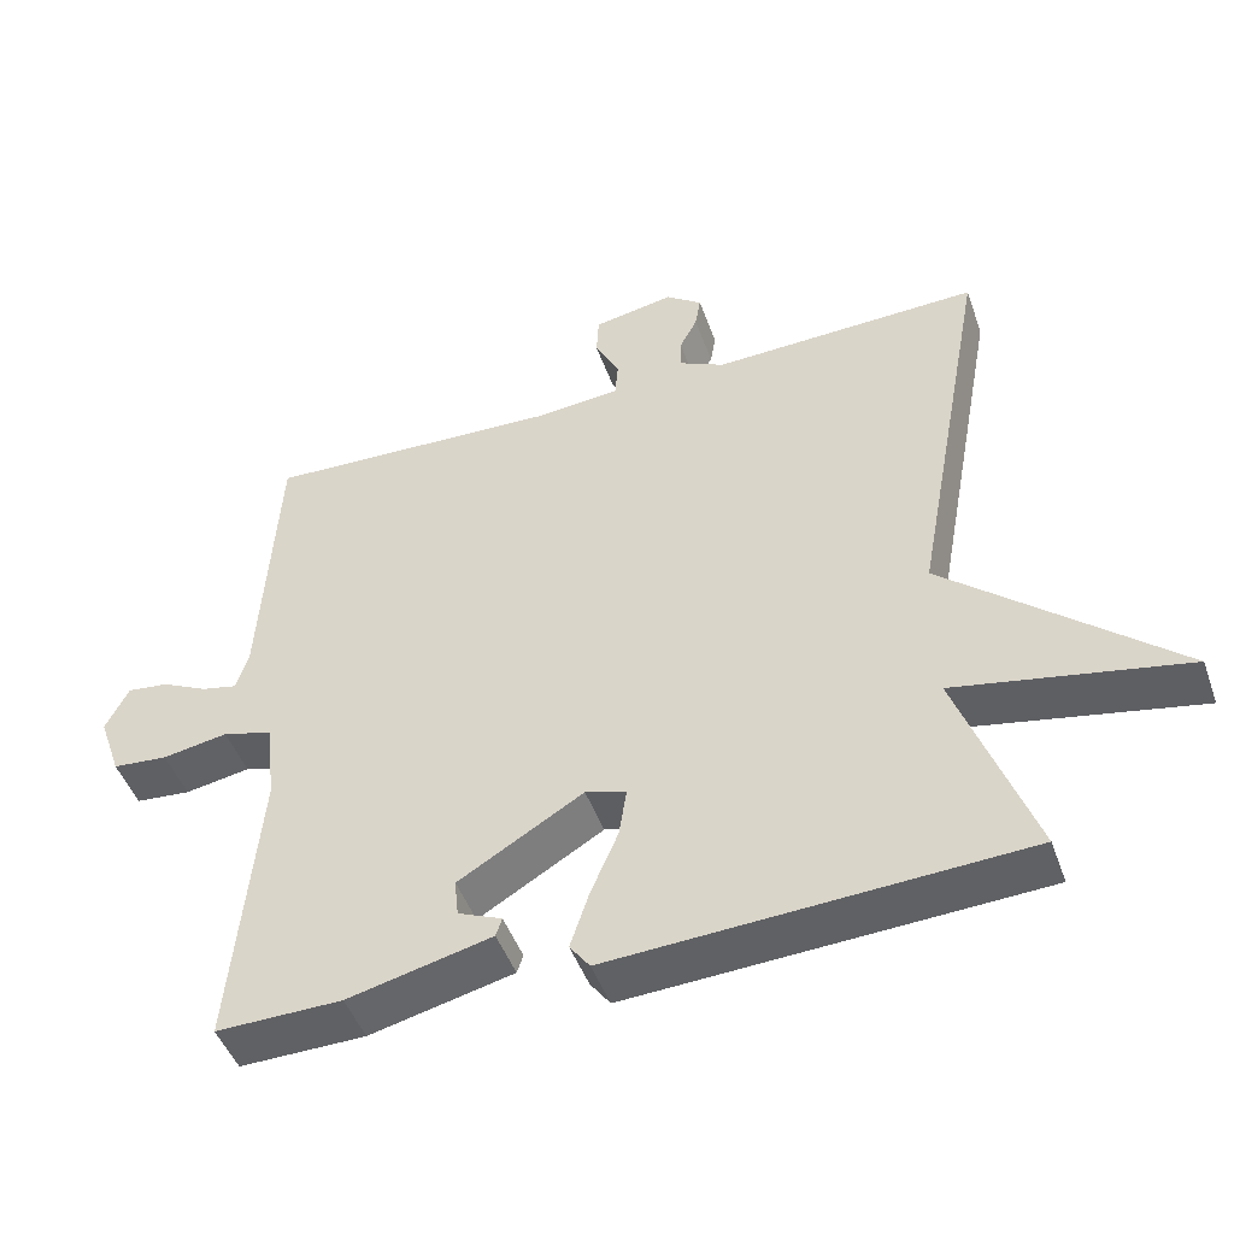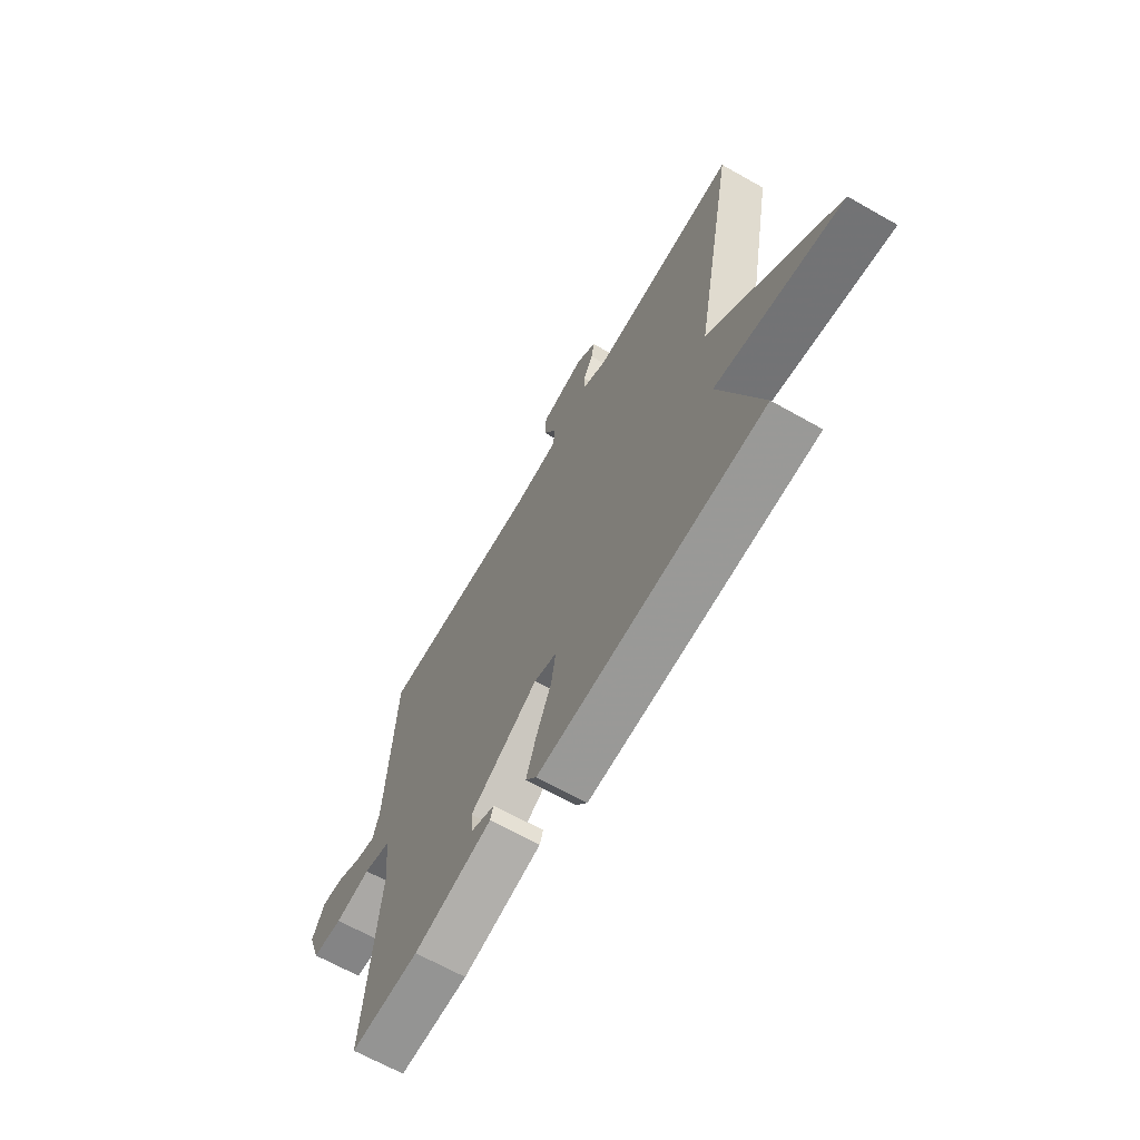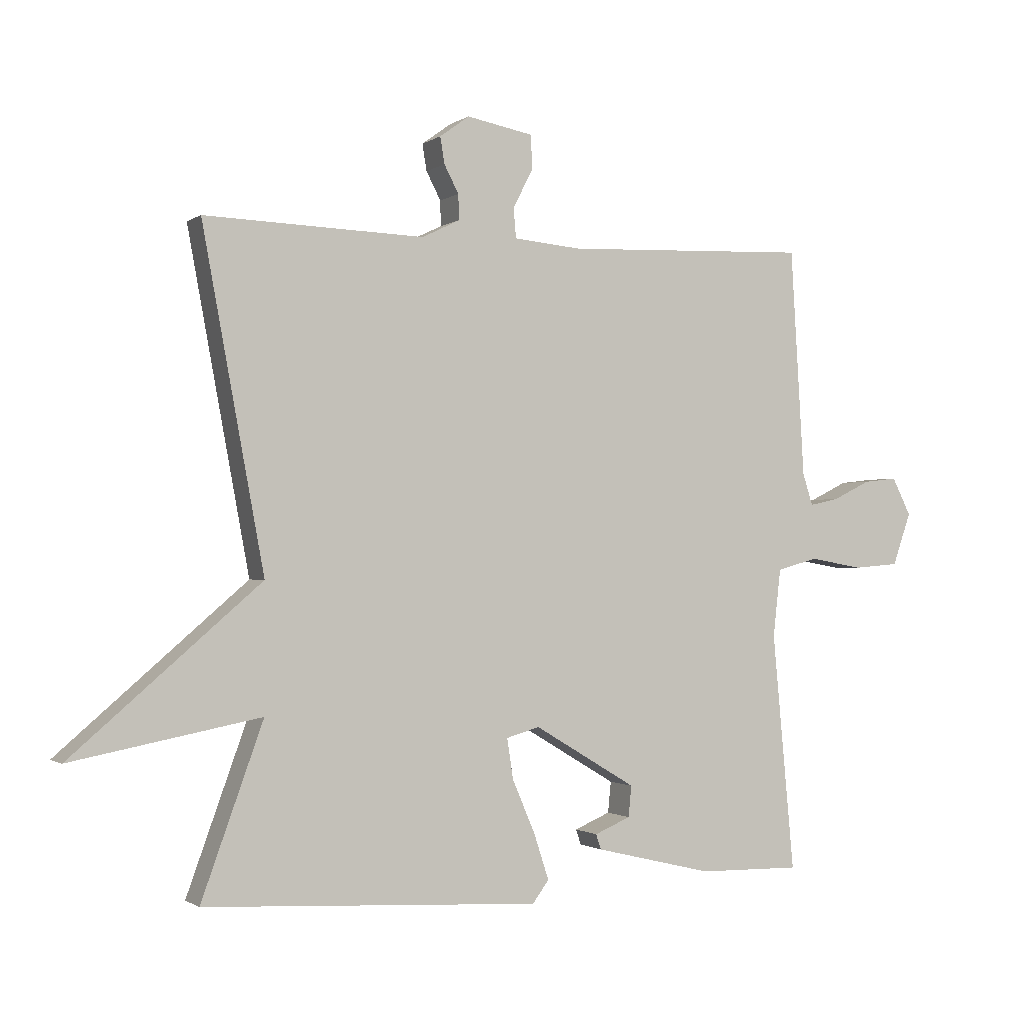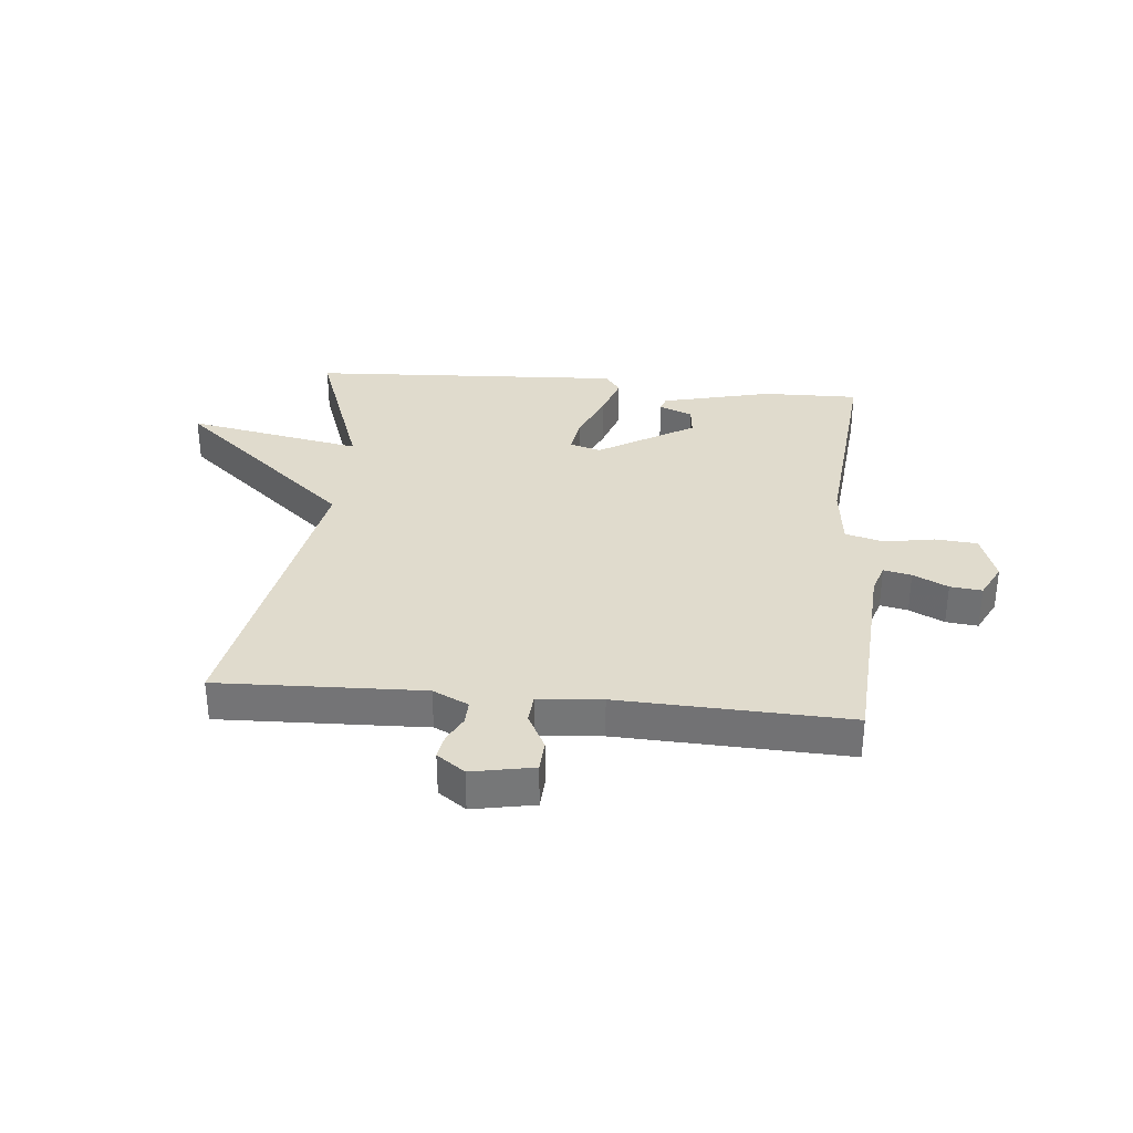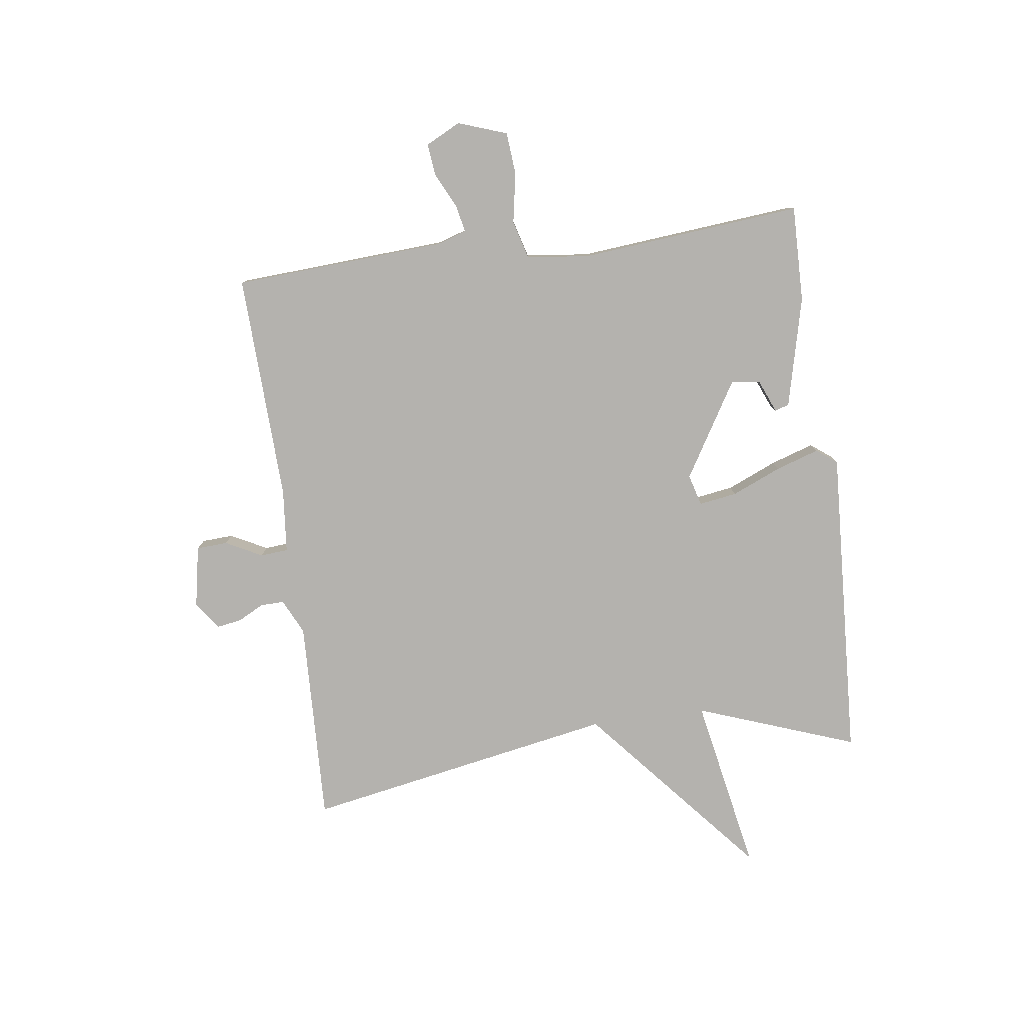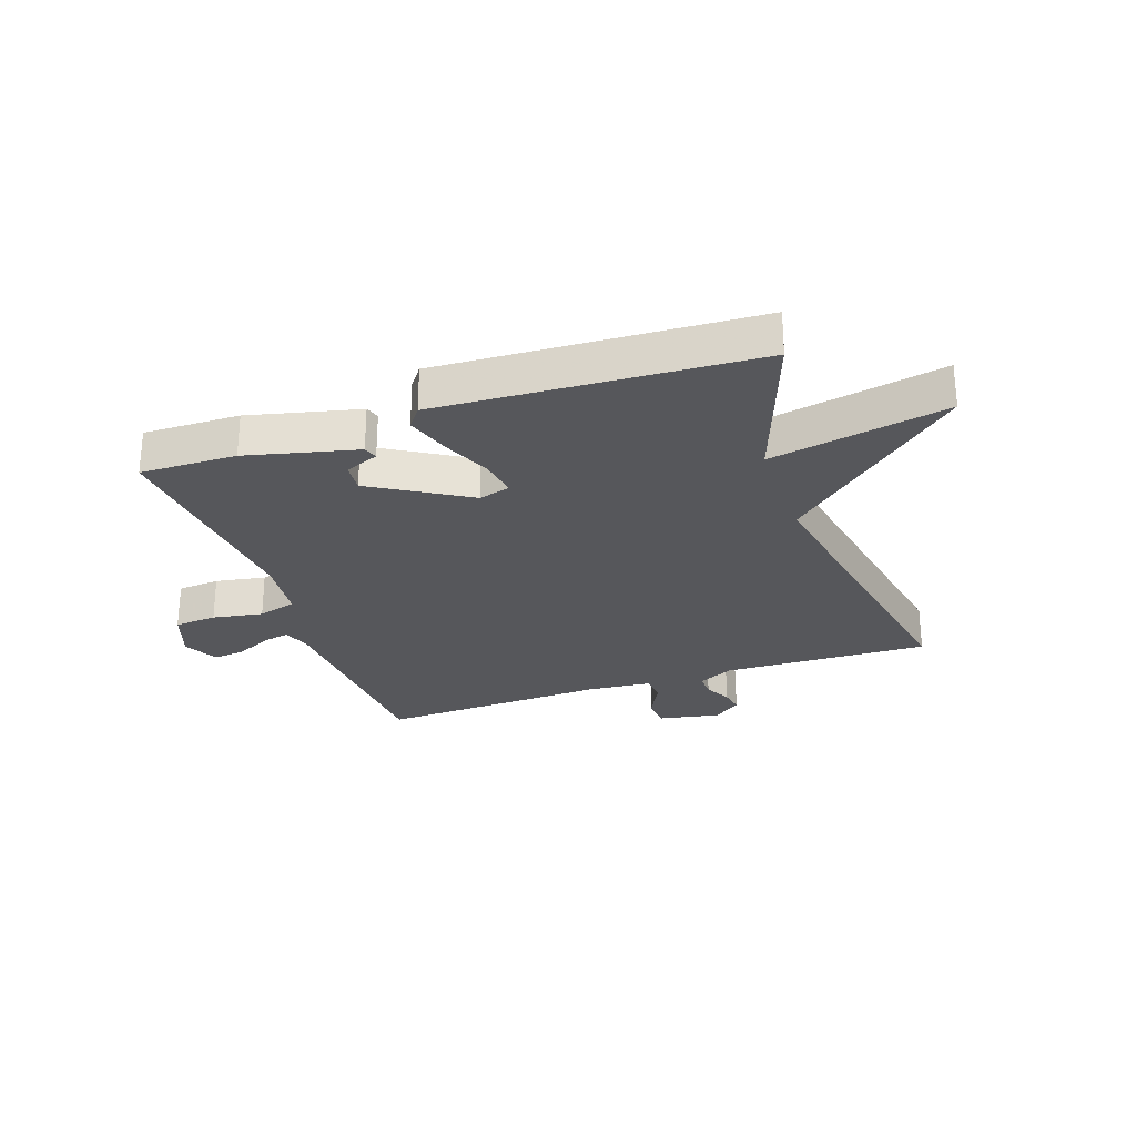
<metadata>
{"format":"obj","ext":"obj","renderer":"f3d","projection":"perspective","resolution":1024,"background":"white","views":[{"elev":-46.9,"azim":-160.8,"up":"+Z"},{"elev":-66.0,"azim":-119.7,"up":"+Z"},{"elev":-1.0,"azim":-25.0,"up":"+Z"},{"elev":33.3,"azim":5.4,"up":"+Y"},{"elev":-79.8,"azim":97.6,"up":"+Y"},{"elev":-27.2,"azim":-160.9,"up":"+Y"}]}
</metadata>
<code>
v 0.5 0.07 -0.5
v 0.337 0.07 -0.497
v 0.15 0.07 -0.452
v 0.142 0.07 -0.428
v 0.199 0.07 -0.404
v 0.204 0.07 -0.355
v 0.042 0.07 -0.258
v -0.011 0.07 -0.273
v -0.001 0.07 -0.337
v 0.035 0.07 -0.421
v 0.059 0.07 -0.494
v 0.033 0.07 -0.529
v -0.5 0.07 -0.5
v -0.402 0.07 -0.229
v -0.701 0.07 -0.286
v -0.402 0.07 -0.029
v -0.5 0.07 0.5
v -0.152 0.07 0.488
v -0.092 0.07 0.517
v -0.093 0.07 0.557
v -0.116 0.07 0.601
v -0.123 0.07 0.643
v -0.076 0.07 0.677
v 0.029 0.07 0.657
v 0.032 0.07 0.604
v 0 0.07 0.542
v 0.004 0.07 0.495
v 0.112 0.07 0.485
v 0.5 0.07 0.5
v 0.522 0.07 0.139
v 0.538 0.07 0.089
v 0.585 0.07 0.099
v 0.644 0.07 0.128
v 0.698 0.07 0.134
v 0.728 0.07 0.075
v 0.699 0.07 -0.008
v 0.627 0.07 -0.014
v 0.542 0.07 0.001
v 0.477 0.07 -0.017
v 0.465 0.07 -0.124
v 0.5 0 -0.5
v 0.337 0 -0.497
v 0.15 0 -0.452
v 0.142 0 -0.428
v 0.199 0 -0.404
v 0.204 0 -0.355
v 0.042 0 -0.258
v -0.011 0 -0.273
v -0.001 0 -0.337
v 0.035 0 -0.421
v 0.059 0 -0.494
v 0.033 0 -0.529
v -0.5 0 -0.5
v -0.402 0 -0.229
v -0.701 0 -0.286
v -0.402 0 -0.029
v -0.5 0 0.5
v -0.152 0 0.488
v -0.092 0 0.517
v -0.093 0 0.557
v -0.116 0 0.601
v -0.123 0 0.643
v -0.076 0 0.677
v 0.029 0 0.657
v 0.032 0 0.604
v 0 0 0.542
v 0.004 0 0.495
v 0.112 0 0.485
v 0.5 0 0.5
v 0.522 0 0.139
v 0.538 0 0.089
v 0.585 0 0.099
v 0.644 0 0.128
v 0.698 0 0.134
v 0.728 0 0.075
v 0.699 0 -0.008
v 0.627 0 -0.014
v 0.542 0 0.001
v 0.477 0 -0.017
v 0.465 0 -0.124
f 36 37 38
f 35 36 38
f 34 35 38
f 33 34 38
f 32 33 38
f 31 32 38 39
f 30 31 39
f 28 29 30 39
f 27 28 39 40
f 24 25 26
f 23 24 26
f 22 23 26
f 21 22 26
f 20 21 26
f 19 20 26 27
f 40 1 2
f 27 40 2
f 19 27 2
f 18 19 2
f 14 15 16
f 12 13 14
f 11 12 14
f 10 11 14
f 9 10 14
f 8 9 14 16
f 16 17 18
f 8 16 18
f 7 8 18
f 2 3 4 5
f 2 5 6
f 18 2 6
f 6 7 18
f 78 77 76
f 78 76 75
f 78 75 74
f 78 74 73
f 78 73 72
f 79 78 72 71
f 79 71 70
f 79 70 69 68
f 80 79 68 67
f 66 65 64
f 66 64 63
f 66 63 62
f 66 62 61
f 66 61 60
f 67 66 60 59
f 42 41 80
f 42 80 67
f 42 67 59
f 42 59 58
f 56 55 54
f 54 53 52
f 54 52 51
f 54 51 50
f 54 50 49
f 56 54 49 48
f 58 57 56
f 58 56 48
f 58 48 47
f 45 44 43 42
f 46 45 42
f 46 42 58
f 58 47 46
f 1 41 42 2
f 2 42 43 3
f 3 43 44 4
f 4 44 45 5
f 5 45 46 6
f 6 46 47 7
f 7 47 48 8
f 8 48 49 9
f 9 49 50 10
f 10 50 51 11
f 11 51 52 12
f 12 52 53 13
f 13 53 54 14
f 14 54 55 15
f 15 55 56 16
f 16 56 57 17
f 17 57 58 18
f 18 58 59 19
f 19 59 60 20
f 20 60 61 21
f 21 61 62 22
f 22 62 63 23
f 23 63 64 24
f 24 64 65 25
f 25 65 66 26
f 26 66 67 27
f 27 67 68 28
f 28 68 69 29
f 29 69 70 30
f 30 70 71 31
f 31 71 72 32
f 32 72 73 33
f 33 73 74 34
f 34 74 75 35
f 35 75 76 36
f 36 76 77 37
f 37 77 78 38
f 38 78 79 39
f 39 79 80 40
f 40 80 41 1

</code>
